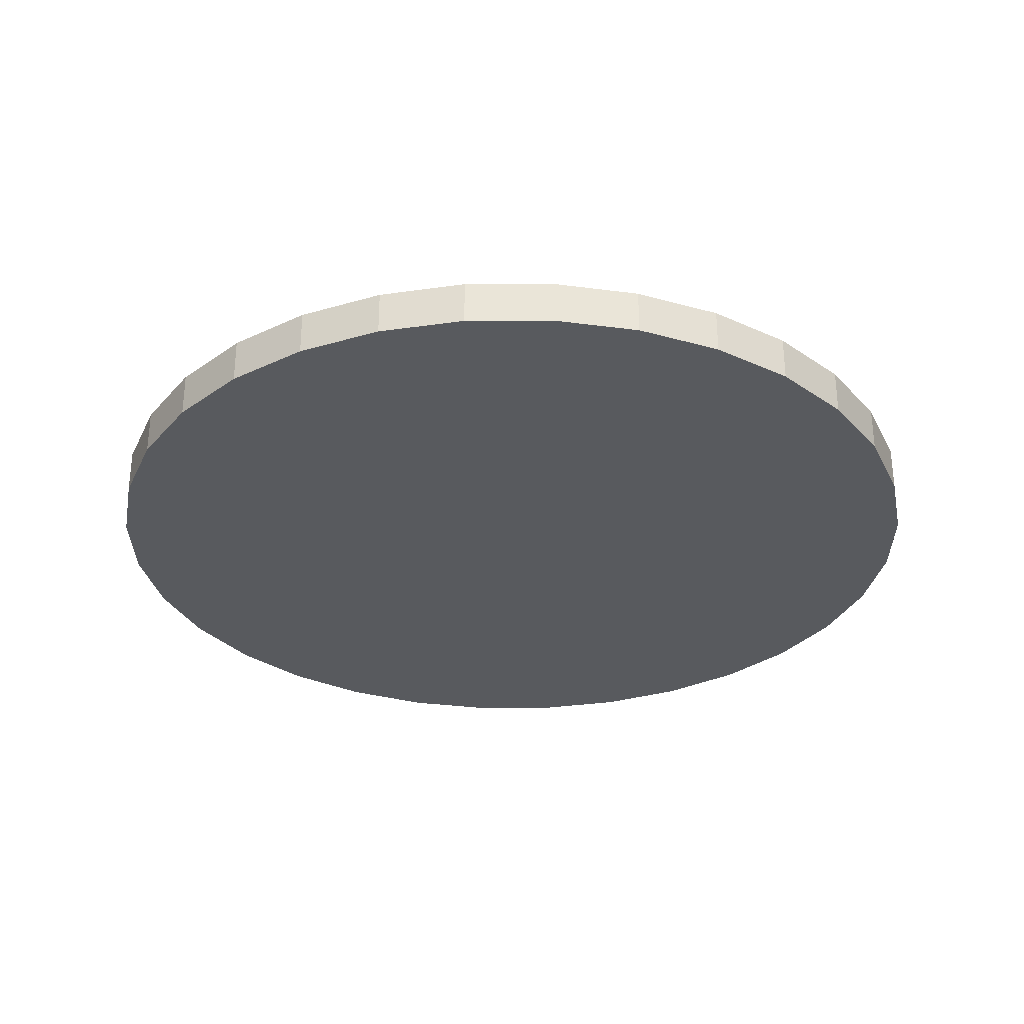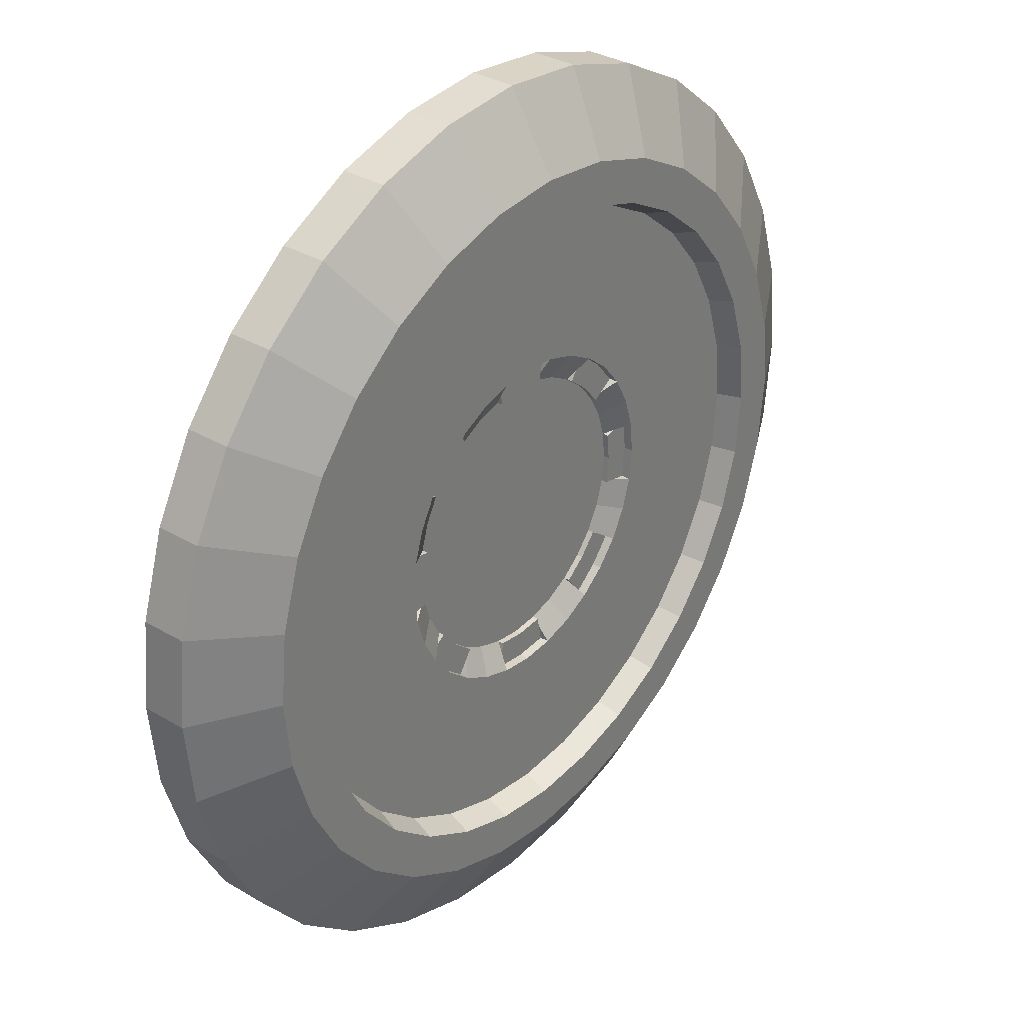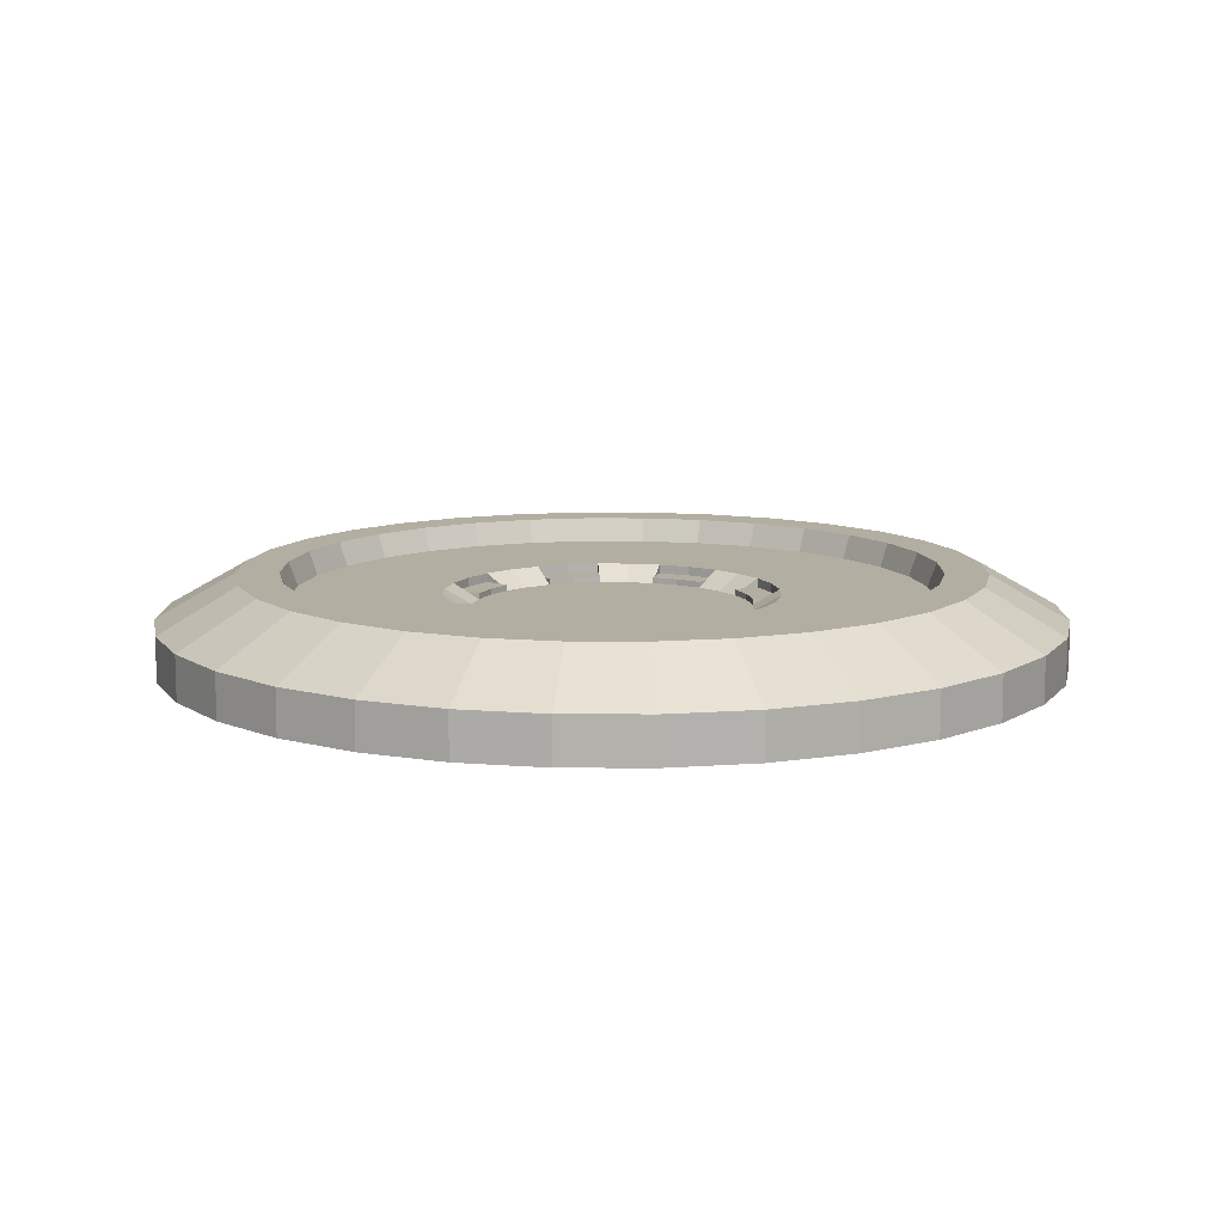
<metadata>
{"format":"obj","ext":"obj","renderer":"f3d","projection":"perspective","resolution":1024,"background":"white","views":[{"elev":-30.7,"azim":107.3,"up":"+Y"},{"elev":32.7,"azim":129.5,"up":"+Z"},{"elev":10.8,"azim":-61.3,"up":"+Y"}]}
</metadata>
<code>
o Cylinder
v 0 -0.0168 -2.084
v -0 0.215 -0.5396
v 0.4066 -0.0168 -2.044
v 0.1053 0.215 -0.5292
v 0.7975 -0.0168 -1.925
v 0.2065 0.215 -0.4985
v 1.158 -0.0168 -1.733
v 0.2998 0.215 -0.4486
v 1.474 -0.0168 -1.474
v 0.3815 0.215 -0.3815
v 1.733 -0.0168 -1.158
v 0.4486 0.215 -0.2998
v 1.925 -0.0168 -0.7975
v 0.4985 0.215 -0.2065
v 2.044 -0.0168 -0.4066
v 0.5292 0.215 -0.1053
v 2.084 -0.0168 0
v 0.5396 0.215 -0
v 2.044 -0.0168 0.4066
v 0.5292 0.215 0.1053
v 1.925 -0.0168 0.7975
v 0.4985 0.215 0.2065
v 1.733 -0.0168 1.158
v 0.4486 0.215 0.2998
v 1.474 -0.0168 1.474
v 0.3815 0.215 0.3815
v 1.158 -0.0168 1.733
v 0.2998 0.215 0.4486
v 0.7975 -0.0168 1.925
v 0.2065 0.215 0.4985
v 0.4066 -0.0168 2.044
v 0.1053 0.215 0.5292
v 0 -0.0168 2.084
v 0 0.215 0.5396
v -0.4066 -0.0168 2.044
v -0.1053 0.215 0.5292
v -0.7975 -0.0168 1.925
v -0.2065 0.215 0.4985
v -1.158 -0.0168 1.733
v -0.2998 0.215 0.4486
v -1.474 -0.0168 1.474
v -0.3815 0.215 0.3815
v -1.733 -0.0168 1.158
v -0.4486 0.215 0.2998
v -1.925 -0.0168 0.7975
v -0.4985 0.215 0.2065
v -2.044 -0.0168 0.4066
v -0.5292 0.215 0.1053
v -2.084 -0.0168 0
v -0.5396 0.215 0
v -2.044 -0.0168 -0.4066
v -0.5292 0.215 -0.1053
v -1.925 -0.0168 -0.7975
v -0.4985 0.215 -0.2065
v -1.733 -0.0168 -1.158
v -0.4486 0.215 -0.2998
v -1.474 -0.0168 -1.474
v -0.3815 0.215 -0.3815
v -1.158 -0.0168 -1.733
v -0.2998 0.215 -0.4486
v -0.7975 -0.0168 -1.925
v -0.2065 0.215 -0.4985
v -0.4066 -0.0168 -2.044
v -0.1053 0.215 -0.5292
v 0.4066 0.1934 -2.044
v 0 0.1934 -2.084
v 0.7975 0.1934 -1.925
v 1.158 0.1934 -1.733
v 1.474 0.1934 -1.474
v 1.733 0.1934 -1.158
v 1.925 0.1934 -0.7975
v 2.044 0.1934 -0.4066
v 2.084 0.1934 0
v 2.044 0.1934 0.4066
v 1.925 0.1934 0.7975
v 1.733 0.1934 1.158
v 1.474 0.1934 1.474
v 1.158 0.1934 1.733
v 0.7975 0.1934 1.925
v 0.4066 0.1934 2.044
v 0 0.1934 2.084
v -0.4066 0.1934 2.044
v -0.7975 0.1934 1.925
v -1.158 0.1934 1.733
v -1.474 0.1934 1.474
v -1.733 0.1934 1.158
v -1.925 0.1934 0.7975
v -2.044 0.1934 0.4066
v -2.084 0.1934 0
v -2.044 0.1934 -0.4066
v -1.925 0.1934 -0.7975
v -1.733 0.1934 -1.158
v -1.474 0.1934 -1.474
v -1.158 0.1934 -1.733
v -0.7975 0.1934 -1.925
v -0.4066 0.1934 -2.044
v 0.327 0.4 -1.644
v -0 0.4 -1.676
v 0.6413 0.4 -1.548
v 0.9311 0.4 -1.393
v 1.185 0.4 -1.185
v 1.393 0.4 -0.9311
v 1.548 0.4 -0.6413
v 1.644 0.4 -0.327
v 1.676 0.4 -0
v 1.644 0.4 0.327
v 1.548 0.4 0.6413
v 1.393 0.4 0.9311
v 1.185 0.4 1.185
v 0.9311 0.4 1.393
v 0.6413 0.4 1.548
v 0.327 0.4 1.644
v 0 0.4 1.676
v -0.327 0.4 1.644
v -0.6413 0.4 1.548
v -0.9311 0.4 1.393
v -1.185 0.4 1.185
v -1.393 0.4 0.9311
v -1.548 0.4 0.6413
v -1.644 0.4 0.327
v -1.676 0.4 0
v -1.644 0.4 -0.327
v -1.548 0.4 -0.6413
v -1.393 0.4 -0.9311
v -1.185 0.4 -1.185
v -0.9311 0.4 -1.393
v -0.6413 0.4 -1.548
v -0.327 0.4 -1.644
v 0.2957 0.4 -1.487
v -0 0.4 -1.516
v 0.5801 0.4 -1.4
v 0.8422 0.4 -1.26
v 1.072 0.4 -1.072
v 1.26 0.4 -0.8422
v 1.4 0.4 -0.5801
v 1.487 0.4 -0.2957
v 1.516 0.4 -0
v 1.487 0.4 0.2957
v 1.4 0.4 0.5801
v 1.26 0.4 0.8422
v 1.072 0.4 1.072
v 0.8422 0.4 1.26
v 0.5801 0.4 1.4
v 0.2957 0.4 1.487
v 0 0.4 1.516
v -0.2957 0.4 1.487
v -0.5801 0.4 1.4
v -0.8422 0.4 1.26
v -1.072 0.4 1.072
v -1.26 0.4 0.8422
v -1.4 0.4 0.5801
v -1.487 0.4 0.2957
v -1.516 0.4 0
v -1.487 0.4 -0.2957
v -1.4 0.4 -0.5801
v -1.26 0.4 -0.8422
v -1.072 0.4 -1.072
v -0.8422 0.4 -1.26
v -0.5801 0.4 -1.4
v -0.2957 0.4 -1.487
v 0.152 0.2858 -0.764
v -0 0.2858 -0.779
v 0.2981 0.2858 -0.7197
v 0.4328 0.2858 -0.6477
v 0.5508 0.2858 -0.5508
v 0.6477 0.2858 -0.4328
v 0.7197 0.2858 -0.2981
v 0.764 0.2858 -0.152
v 0.779 0.2858 -0
v 0.764 0.2858 0.152
v 0.7197 0.2858 0.2981
v 0.6477 0.2858 0.4328
v 0.5508 0.2858 0.5508
v 0.4328 0.2858 0.6477
v 0.2981 0.2858 0.7197
v 0.152 0.2858 0.764
v 0 0.2858 0.779
v -0.152 0.2858 0.764
v -0.2981 0.2858 0.7197
v -0.4328 0.2858 0.6477
v -0.5508 0.2858 0.5508
v -0.6477 0.2858 0.4328
v -0.7197 0.2858 0.2981
v -0.764 0.2858 0.152
v -0.779 0.2858 0
v -0.764 0.2858 -0.152
v -0.7197 0.2858 -0.2981
v -0.6477 0.2858 -0.4328
v -0.5508 0.2858 -0.5508
v -0.4328 0.2858 -0.6477
v -0.2981 0.2858 -0.7197
v -0.152 0.2858 -0.764
v 0.1277 0.215 -0.6418
v -0 0.215 -0.6544
v 0.2504 0.215 -0.6045
v 0.3635 0.215 -0.5441
v 0.4627 0.215 -0.4627
v 0.5441 0.215 -0.3635
v 0.6045 0.215 -0.2504
v 0.6418 0.215 -0.1277
v 0.6544 0.215 -0
v 0.6418 0.215 0.1277
v 0.6045 0.215 0.2504
v 0.5441 0.215 0.3635
v 0.4627 0.215 0.4627
v 0.3635 0.215 0.5441
v 0.2504 0.215 0.6045
v 0.1277 0.215 0.6418
v 0 0.215 0.6544
v -0.1277 0.215 0.6418
v -0.2504 0.215 0.6045
v -0.3635 0.215 0.5441
v -0.4627 0.215 0.4627
v -0.5441 0.215 0.3635
v -0.6045 0.215 0.2504
v -0.6418 0.215 0.1277
v -0.6544 0.215 0
v -0.6418 0.215 -0.1277
v -0.6045 0.215 -0.2504
v -0.5441 0.215 -0.3635
v -0.4627 0.215 -0.4627
v -0.3635 0.215 -0.5441
v -0.2504 0.215 -0.6045
v -0.1277 0.215 -0.6418
v 0.152 0.243 -0.764
v -0 0.243 -0.779
v 0.5508 0.243 -0.5508
v 0.4328 0.243 -0.6477
v 0.6477 0.243 -0.4328
v 0.779 0.243 -0
v 0.764 0.243 -0.152
v 0.764 0.243 0.152
v 0.5508 0.243 0.5508
v 0.6477 0.243 0.4328
v 0.4328 0.243 0.6477
v 0 0.243 0.779
v 0.152 0.243 0.764
v -0.152 0.243 0.764
v -0.5508 0.243 0.5508
v -0.4328 0.243 0.6477
v -0.6477 0.243 0.4328
v -0.779 0.243 0
v -0.764 0.243 0.152
v -0.764 0.243 -0.152
v -0.5508 0.243 -0.5508
v -0.6477 0.243 -0.4328
v -0.4328 0.243 -0.6477
v -0.152 0.243 -0.764
v 0.1277 0.243 -0.6418
v -0 0.243 -0.6544
v 0.4627 0.243 -0.4627
v 0.3635 0.243 -0.5441
v 0.5441 0.243 -0.3635
v 0.6544 0.243 -0
v 0.6418 0.243 -0.1277
v 0.6418 0.243 0.1277
v 0.4627 0.243 0.4627
v 0.5441 0.243 0.3635
v 0.3635 0.243 0.5441
v 0 0.243 0.6544
v 0.1277 0.243 0.6418
v -0.1277 0.243 0.6418
v -0.4627 0.243 0.4627
v -0.3635 0.243 0.5441
v -0.5441 0.243 0.3635
v -0.6544 0.243 0
v -0.6418 0.243 0.1277
v -0.6418 0.243 -0.1277
v -0.4627 0.243 -0.4627
v -0.5441 0.243 -0.3635
v -0.3635 0.243 -0.5441
v -0.1277 0.243 -0.6418
v 0.335 0.4 -1.684
v 0 0.4 -1.717
v 0.6572 0.4 -1.587
v 0.9541 0.4 -1.428
v 1.214 0.4 -1.214
v 1.428 0.4 -0.9541
v 1.587 0.4 -0.6572
v 1.684 0.4 -0.335
v 1.717 0.4 0
v 1.684 0.4 0.335
v 1.587 0.4 0.6572
v 1.428 0.4 0.9541
v 1.214 0.4 1.214
v 0.9541 0.4 1.428
v 0.6572 0.4 1.587
v 0.335 0.4 1.684
v 0 0.4 1.717
v -0.335 0.4 1.684
v -0.6572 0.4 1.587
v -0.9541 0.4 1.428
v -1.214 0.4 1.214
v -1.428 0.4 0.9541
v -1.587 0.4 0.6572
v -1.684 0.4 0.335
v -1.717 0.4 0
v -1.684 0.4 -0.335
v -1.587 0.4 -0.6572
v -1.428 0.4 -0.9541
v -1.214 0.4 -1.214
v -0.9541 0.4 -1.428
v -0.6572 0.4 -1.587
v -0.335 0.4 -1.684
v 0.2876 0.2858 -1.446
v -0 0.2858 -1.474
v 0.5642 0.2858 -1.362
v 0.8191 0.2858 -1.226
v 1.043 0.2858 -1.043
v 1.226 0.2858 -0.8191
v 1.362 0.2858 -0.5642
v 1.446 0.2858 -0.2876
v 1.474 0.2858 -0
v 1.446 0.2858 0.2876
v 1.362 0.2858 0.5642
v 1.226 0.2858 0.8191
v 1.043 0.2858 1.043
v 0.8191 0.2858 1.226
v 0.5642 0.2858 1.362
v 0.2876 0.2858 1.446
v 0 0.2858 1.474
v -0.2876 0.2858 1.446
v -0.5642 0.2858 1.362
v -0.8191 0.2858 1.226
v -1.043 0.2858 1.043
v -1.226 0.2858 0.8191
v -1.362 0.2858 0.5642
v -1.446 0.2858 0.2876
v -1.474 0.2858 0
v -1.446 0.2858 -0.2876
v -1.362 0.2858 -0.5642
v -1.226 0.2858 -0.8191
v -1.043 0.2858 -1.043
v -0.8191 0.2858 -1.226
v -0.5642 0.2858 -1.362
v -0.2876 0.2858 -1.446
f 66 3 1
f 65 5 3
f 67 7 5
f 68 9 7
f 69 11 9
f 70 13 11
f 71 15 13
f 72 17 15
f 73 19 17
f 74 21 19
f 75 23 21
f 76 25 23
f 77 27 25
f 78 29 27
f 79 31 29
f 80 33 31
f 81 35 33
f 82 37 35
f 83 39 37
f 84 41 39
f 85 43 41
f 86 45 43
f 87 47 45
f 88 49 47
f 89 51 49
f 90 53 51
f 91 55 53
f 92 57 55
f 93 59 57
f 94 61 59
f 2 20 12
f 95 63 61
f 96 1 63
f 47 55 63
f 274 65 66
f 275 65 273
f 275 68 67
f 276 69 68
f 278 69 277
f 279 70 278
f 280 71 279
f 281 72 280
f 281 74 73
f 283 74 282
f 283 76 75
f 284 77 76
f 286 77 285
f 287 78 286
f 288 79 287
f 289 80 288
f 289 82 81
f 291 82 290
f 291 84 83
f 292 85 84
f 294 85 293
f 295 86 294
f 296 87 295
f 297 88 296
f 297 90 89
f 299 90 298
f 299 92 91
f 300 93 92
f 302 93 301
f 303 94 302
f 304 95 303
f 274 96 304
f 130 97 98
f 129 99 97
f 132 99 131
f 132 101 100
f 134 101 133
f 134 103 102
f 136 103 135
f 136 105 104
f 137 106 105
f 138 107 106
f 140 107 139
f 140 109 108
f 142 109 141
f 142 111 110
f 144 111 143
f 144 113 112
f 145 114 113
f 146 115 114
f 148 115 147
f 148 117 116
f 150 117 149
f 150 119 118
f 152 119 151
f 152 121 120
f 153 122 121
f 154 123 122
f 156 123 155
f 156 125 124
f 158 125 157
f 158 127 126
f 160 127 159
f 160 98 128
f 162 305 306
f 161 307 305
f 164 307 163
f 164 309 308
f 166 309 165
f 166 311 310
f 168 311 167
f 169 312 168
f 169 314 313
f 170 315 314
f 172 315 171
f 172 317 316
f 174 317 173
f 174 319 318
f 176 319 175
f 177 320 176
f 177 322 321
f 178 323 322
f 180 323 179
f 180 325 324
f 182 325 181
f 182 327 326
f 184 327 183
f 185 328 184
f 185 330 329
f 186 331 330
f 188 331 187
f 188 333 332
f 190 333 189
f 190 335 334
f 192 335 191
f 162 336 192
f 176 236 177
f 193 163 161
f 196 163 195
f 189 247 190
f 194 272 224
f 198 167 166
f 199 168 167
f 198 251 197
f 218 244 268
f 202 171 170
f 204 171 203
f 188 245 189
f 162 225 161
f 206 175 174
f 207 176 175
f 197 252 196
f 204 234 172
f 210 179 178
f 212 179 211
f 210 260 209
f 173 235 174
f 214 183 182
f 215 184 183
f 209 261 208
f 216 243 184
f 218 187 186
f 220 187 219
f 222 269 221
f 202 232 256
f 222 191 190
f 223 192 191
f 172 233 173
f 2 193 194
f 4 195 193
f 8 195 6
f 8 197 196
f 12 197 10
f 12 199 198
f 14 200 199
f 18 200 16
f 18 202 201
f 20 203 202
f 24 203 22
f 24 205 204
f 28 205 26
f 28 207 206
f 30 208 207
f 34 208 32
f 34 210 209
f 36 211 210
f 40 211 38
f 40 213 212
f 44 213 42
f 44 215 214
f 46 216 215
f 50 216 48
f 50 218 217
f 52 219 218
f 56 219 54
f 56 221 220
f 60 221 58
f 60 223 222
f 62 224 223
f 2 224 64
f 250 225 226
f 252 227 228
f 253 227 251
f 254 231 255
f 254 232 230
f 258 233 234
f 259 233 257
f 260 237 261
f 260 238 236
f 264 239 240
f 265 239 263
f 266 243 267
f 266 244 242
f 270 245 246
f 271 245 269
f 250 248 272
f 206 235 259
f 220 246 188
f 213 264 212
f 177 238 178
f 164 227 165
f 193 225 249
f 214 263 213
f 208 237 176
f 201 255 200
f 165 229 166
f 192 226 162
f 222 247 271
f 202 254 201
f 196 228 164
f 180 239 181
f 210 238 262
f 224 248 192
f 181 241 182
f 217 267 216
f 168 230 169
f 198 229 253
f 218 266 217
f 212 240 180
f 205 258 204
f 169 232 170
f 206 257 205
f 200 231 168
f 184 242 185
f 214 241 265
f 193 250 194
f 221 270 220
f 185 244 186
f 97 274 98
f 99 273 97
f 100 275 99
f 101 276 100
f 102 277 101
f 102 279 278
f 104 279 103
f 105 280 104
f 106 281 105
f 107 282 106
f 108 283 107
f 109 284 108
f 110 285 109
f 110 287 286
f 112 287 111
f 113 288 112
f 114 289 113
f 115 290 114
f 116 291 115
f 117 292 116
f 118 293 117
f 118 295 294
f 120 295 119
f 121 296 120
f 122 297 121
f 123 298 122
f 124 299 123
f 125 300 124
f 126 301 125
f 126 303 302
f 128 303 127
f 98 304 128
f 130 305 129
f 129 307 131
f 131 308 132
f 133 308 309
f 133 310 134
f 135 310 311
f 135 312 136
f 136 313 137
f 137 314 138
f 138 315 139
f 139 316 140
f 141 316 317
f 141 318 142
f 143 318 319
f 143 320 144
f 144 321 145
f 145 322 146
f 146 323 147
f 147 324 148
f 149 324 325
f 149 326 150
f 151 326 327
f 151 328 152
f 152 329 153
f 153 330 154
f 154 331 155
f 155 332 156
f 157 332 333
f 157 334 158
f 159 334 335
f 159 336 160
f 160 306 130
f 52 44 36
f 66 65 3
f 65 67 5
f 67 68 7
f 68 69 9
f 69 70 11
f 70 71 13
f 71 72 15
f 72 73 17
f 73 74 19
f 74 75 21
f 75 76 23
f 76 77 25
f 77 78 27
f 78 79 29
f 79 80 31
f 80 81 33
f 81 82 35
f 82 83 37
f 83 84 39
f 84 85 41
f 85 86 43
f 86 87 45
f 87 88 47
f 88 89 49
f 89 90 51
f 90 91 53
f 91 92 55
f 92 93 57
f 93 94 59
f 94 95 61
f 6 4 2
f 2 64 62
f 62 60 28
f 28 26 24
f 24 22 28
f 22 20 28
f 20 18 16
f 16 14 20
f 14 12 20
f 12 10 8
f 8 6 12
f 6 2 12
f 2 62 20
f 62 28 20
f 95 96 63
f 96 66 1
f 63 1 3
f 3 5 7
f 7 9 15
f 9 11 15
f 11 13 15
f 15 17 19
f 19 21 23
f 23 25 31
f 25 27 31
f 27 29 31
f 31 33 35
f 35 37 39
f 39 41 47
f 41 43 47
f 43 45 47
f 47 49 51
f 51 53 55
f 55 57 63
f 57 59 63
f 59 61 63
f 63 3 7
f 15 19 23
f 31 35 39
f 47 51 55
f 63 7 31
f 7 15 31
f 15 23 31
f 31 39 63
f 39 47 63
f 274 273 65
f 275 67 65
f 275 276 68
f 276 277 69
f 278 70 69
f 279 71 70
f 280 72 71
f 281 73 72
f 281 282 74
f 283 75 74
f 283 284 76
f 284 285 77
f 286 78 77
f 287 79 78
f 288 80 79
f 289 81 80
f 289 290 82
f 291 83 82
f 291 292 84
f 292 293 85
f 294 86 85
f 295 87 86
f 296 88 87
f 297 89 88
f 297 298 90
f 299 91 90
f 299 300 92
f 300 301 93
f 302 94 93
f 303 95 94
f 304 96 95
f 274 66 96
f 130 129 97
f 129 131 99
f 132 100 99
f 132 133 101
f 134 102 101
f 134 135 103
f 136 104 103
f 136 137 105
f 137 138 106
f 138 139 107
f 140 108 107
f 140 141 109
f 142 110 109
f 142 143 111
f 144 112 111
f 144 145 113
f 145 146 114
f 146 147 115
f 148 116 115
f 148 149 117
f 150 118 117
f 150 151 119
f 152 120 119
f 152 153 121
f 153 154 122
f 154 155 123
f 156 124 123
f 156 157 125
f 158 126 125
f 158 159 127
f 160 128 127
f 160 130 98
f 162 161 305
f 161 163 307
f 164 308 307
f 164 165 309
f 166 310 309
f 166 167 311
f 168 312 311
f 169 313 312
f 169 170 314
f 170 171 315
f 172 316 315
f 172 173 317
f 174 318 317
f 174 175 319
f 176 320 319
f 177 321 320
f 177 178 322
f 178 179 323
f 180 324 323
f 180 181 325
f 182 326 325
f 182 183 327
f 184 328 327
f 185 329 328
f 185 186 330
f 186 187 331
f 188 332 331
f 188 189 333
f 190 334 333
f 190 191 335
f 192 336 335
f 162 306 336
f 176 237 236
f 193 195 163
f 196 164 163
f 189 245 247
f 194 250 272
f 198 199 167
f 199 200 168
f 198 253 251
f 218 186 244
f 202 203 171
f 204 172 171
f 188 246 245
f 162 226 225
f 206 207 175
f 207 208 176
f 197 251 252
f 204 258 234
f 210 211 179
f 212 180 179
f 210 262 260
f 173 233 235
f 214 215 183
f 215 216 184
f 209 260 261
f 216 267 243
f 218 219 187
f 220 188 187
f 222 271 269
f 202 170 232
f 222 223 191
f 223 224 192
f 172 234 233
f 2 4 193
f 4 6 195
f 8 196 195
f 8 10 197
f 12 198 197
f 12 14 199
f 14 16 200
f 18 201 200
f 18 20 202
f 20 22 203
f 24 204 203
f 24 26 205
f 28 206 205
f 28 30 207
f 30 32 208
f 34 209 208
f 34 36 210
f 36 38 211
f 40 212 211
f 40 42 213
f 44 214 213
f 44 46 215
f 46 48 216
f 50 217 216
f 50 52 218
f 52 54 219
f 56 220 219
f 56 58 221
f 60 222 221
f 60 62 223
f 62 64 224
f 2 194 224
f 250 249 225
f 252 251 227
f 253 229 227
f 254 230 231
f 254 256 232
f 258 257 233
f 259 235 233
f 260 236 237
f 260 262 238
f 264 263 239
f 265 241 239
f 266 242 243
f 266 268 244
f 270 269 245
f 271 247 245
f 250 226 248
f 206 174 235
f 220 270 246
f 213 263 264
f 177 236 238
f 164 228 227
f 193 161 225
f 214 265 263
f 208 261 237
f 201 254 255
f 165 227 229
f 192 248 226
f 222 190 247
f 202 256 254
f 196 252 228
f 180 240 239
f 210 178 238
f 224 272 248
f 181 239 241
f 217 266 267
f 168 231 230
f 198 166 229
f 218 268 266
f 212 264 240
f 205 257 258
f 169 230 232
f 206 259 257
f 200 255 231
f 184 243 242
f 214 182 241
f 193 249 250
f 221 269 270
f 185 242 244
f 97 273 274
f 99 275 273
f 100 276 275
f 101 277 276
f 102 278 277
f 102 103 279
f 104 280 279
f 105 281 280
f 106 282 281
f 107 283 282
f 108 284 283
f 109 285 284
f 110 286 285
f 110 111 287
f 112 288 287
f 113 289 288
f 114 290 289
f 115 291 290
f 116 292 291
f 117 293 292
f 118 294 293
f 118 119 295
f 120 296 295
f 121 297 296
f 122 298 297
f 123 299 298
f 124 300 299
f 125 301 300
f 126 302 301
f 126 127 303
f 128 304 303
f 98 274 304
f 130 306 305
f 129 305 307
f 131 307 308
f 133 132 308
f 133 309 310
f 135 134 310
f 135 311 312
f 136 312 313
f 137 313 314
f 138 314 315
f 139 315 316
f 141 140 316
f 141 317 318
f 143 142 318
f 143 319 320
f 144 320 321
f 145 321 322
f 146 322 323
f 147 323 324
f 149 148 324
f 149 325 326
f 151 150 326
f 151 327 328
f 152 328 329
f 153 329 330
f 154 330 331
f 155 331 332
f 157 156 332
f 157 333 334
f 159 158 334
f 159 335 336
f 160 336 306
f 30 28 60
f 60 58 56
f 56 54 60
f 54 52 60
f 52 50 48
f 48 46 52
f 46 44 52
f 44 42 36
f 42 40 36
f 40 38 36
f 36 34 32
f 32 30 36
f 30 60 36
f 60 52 36

</code>
